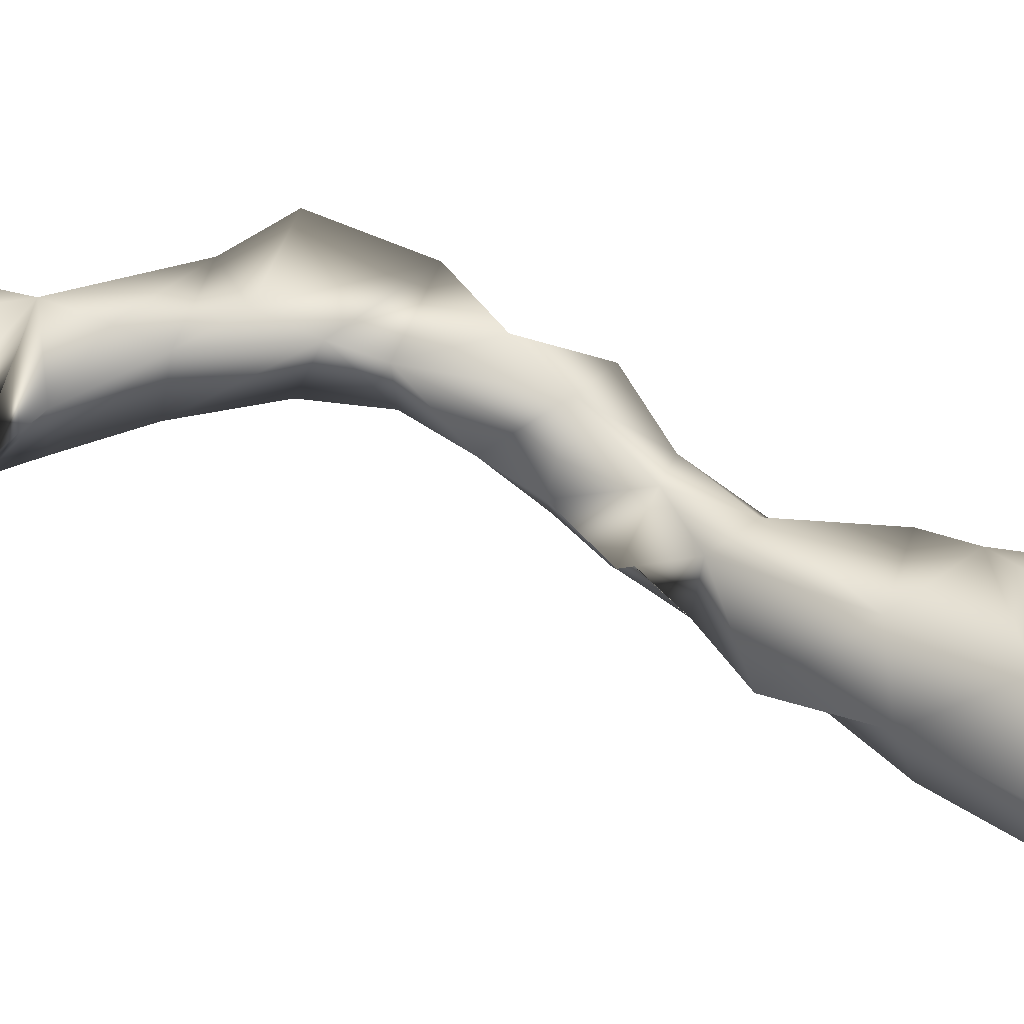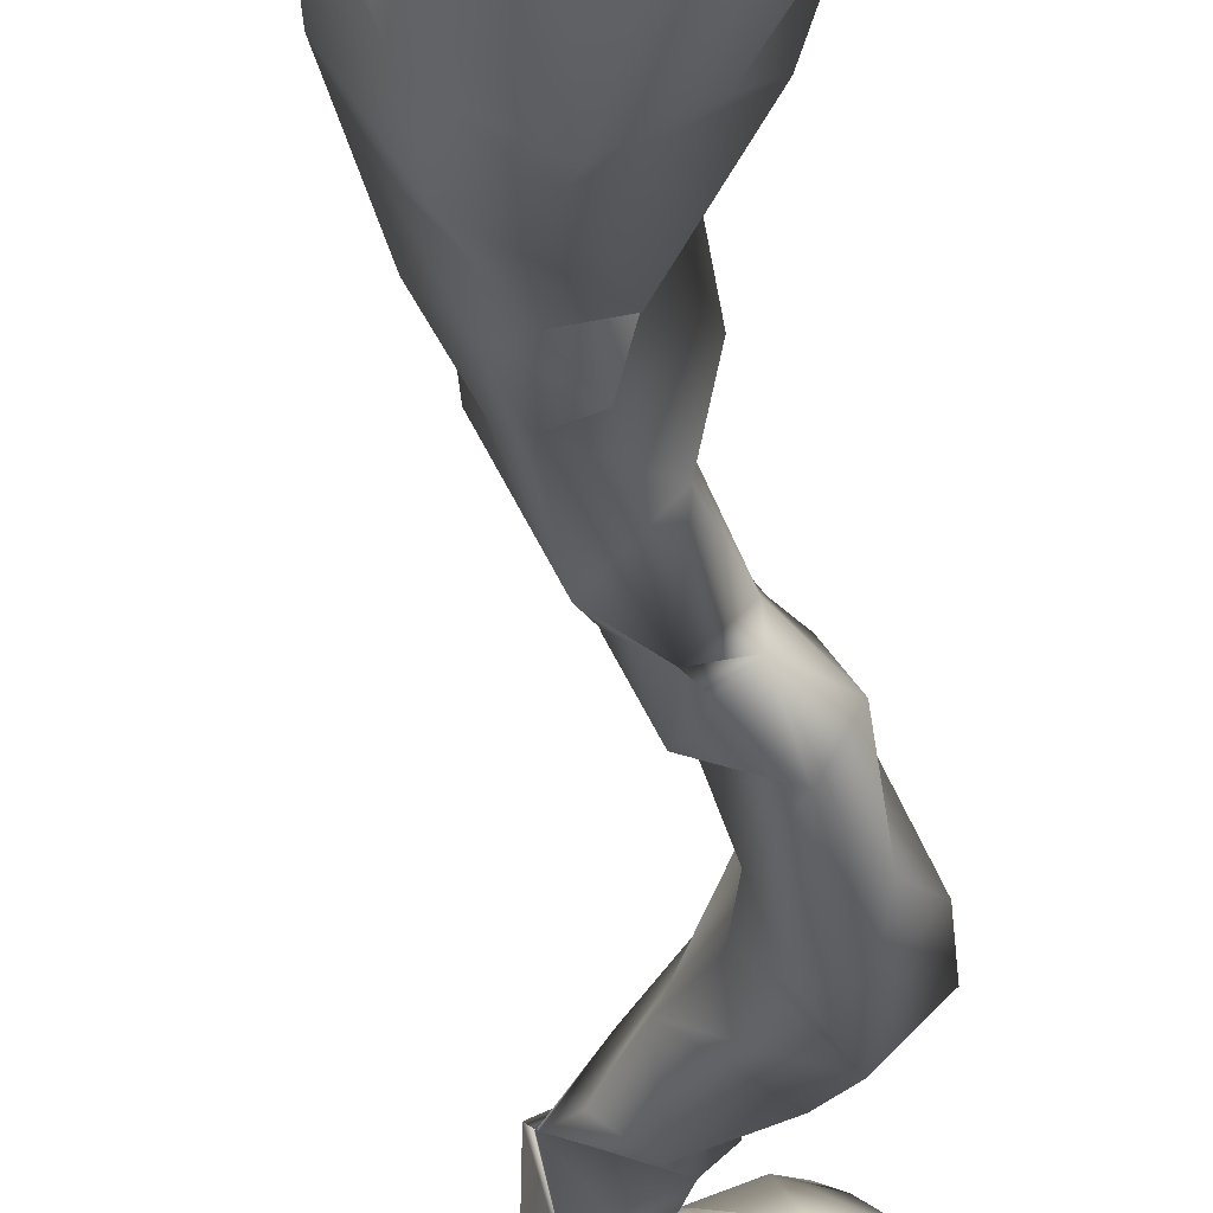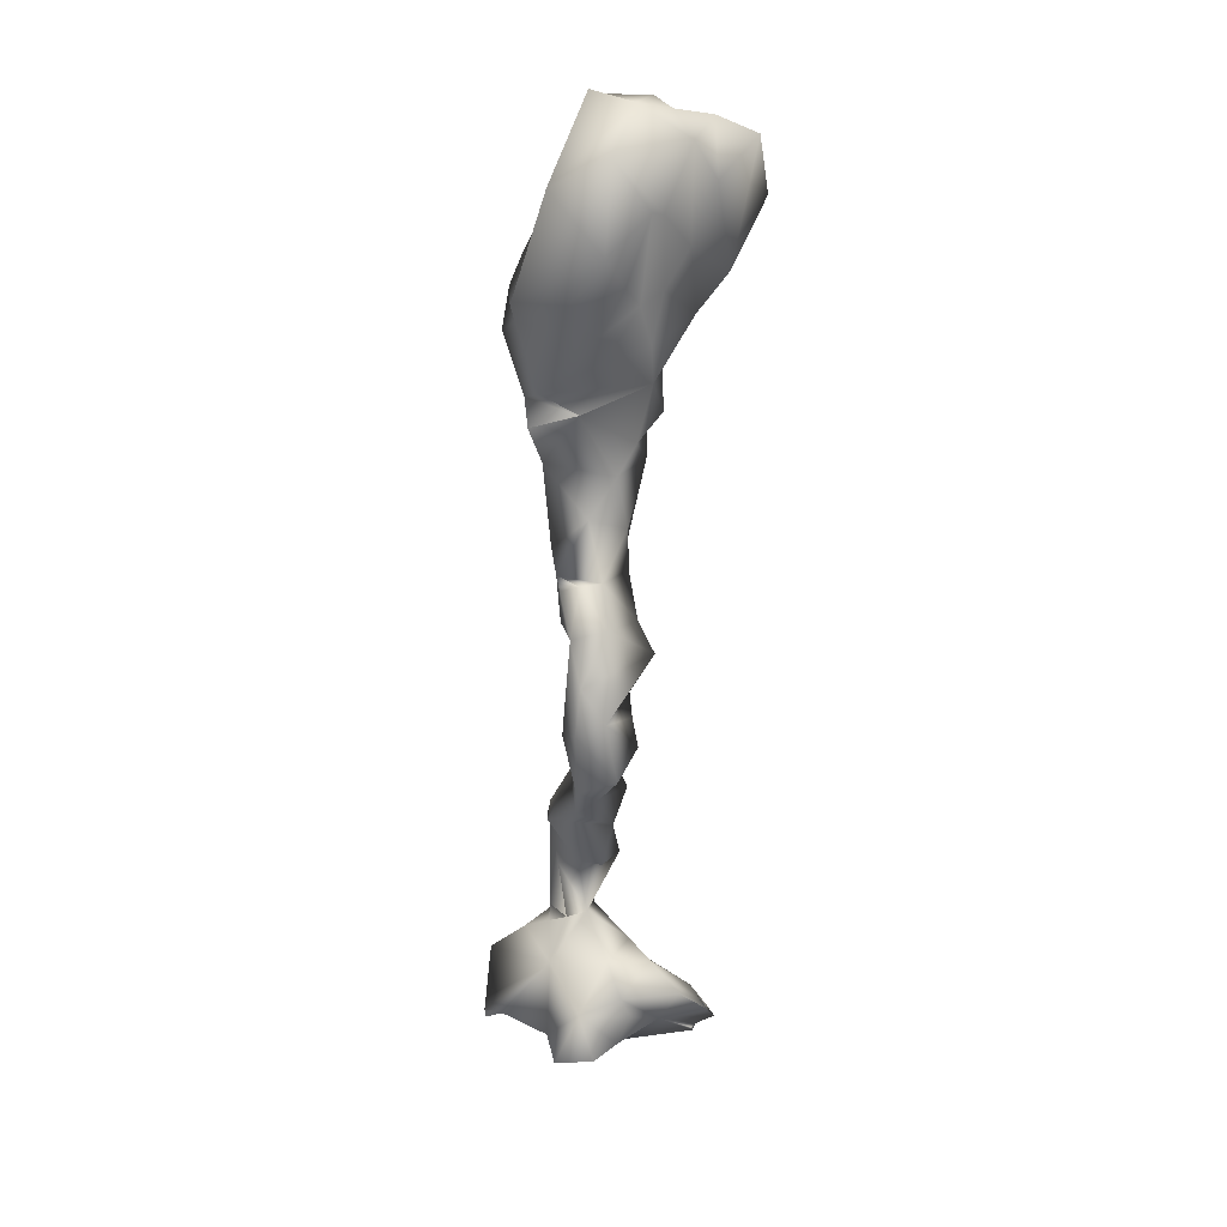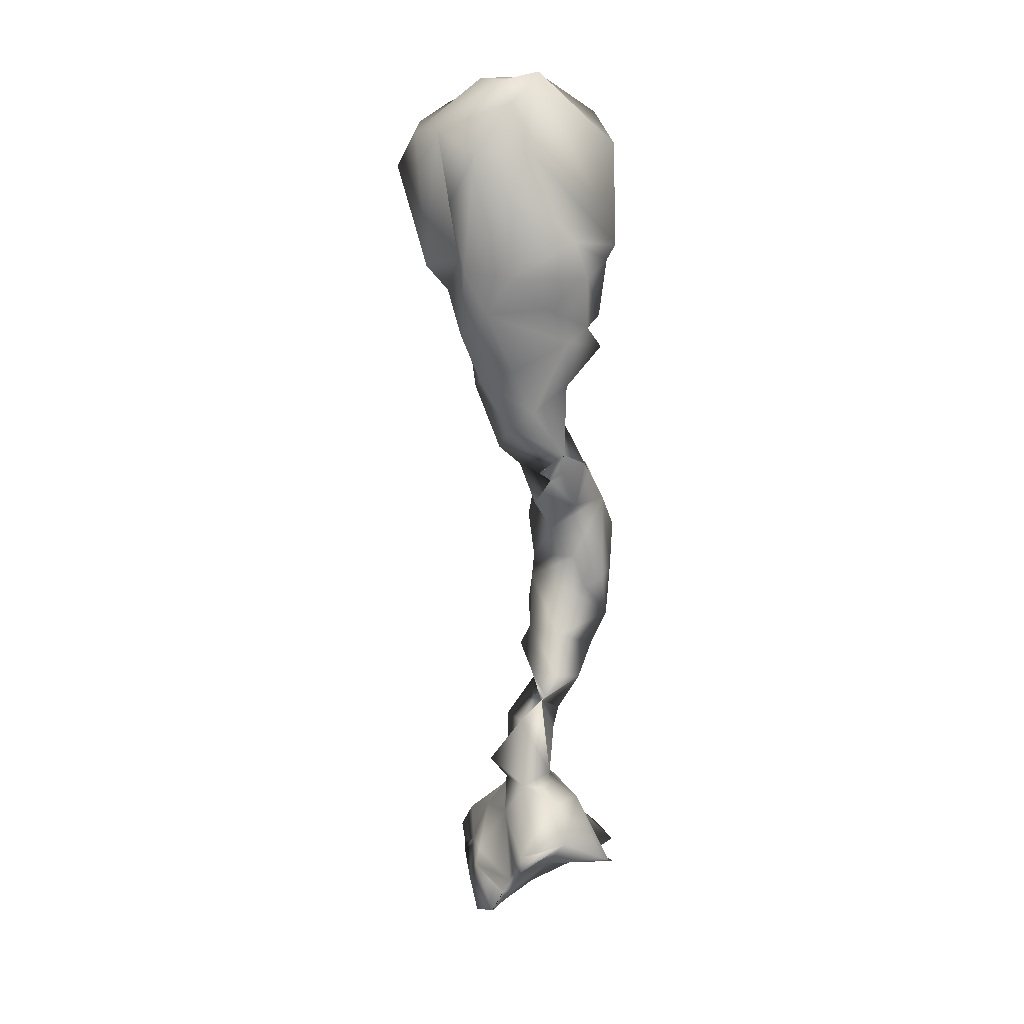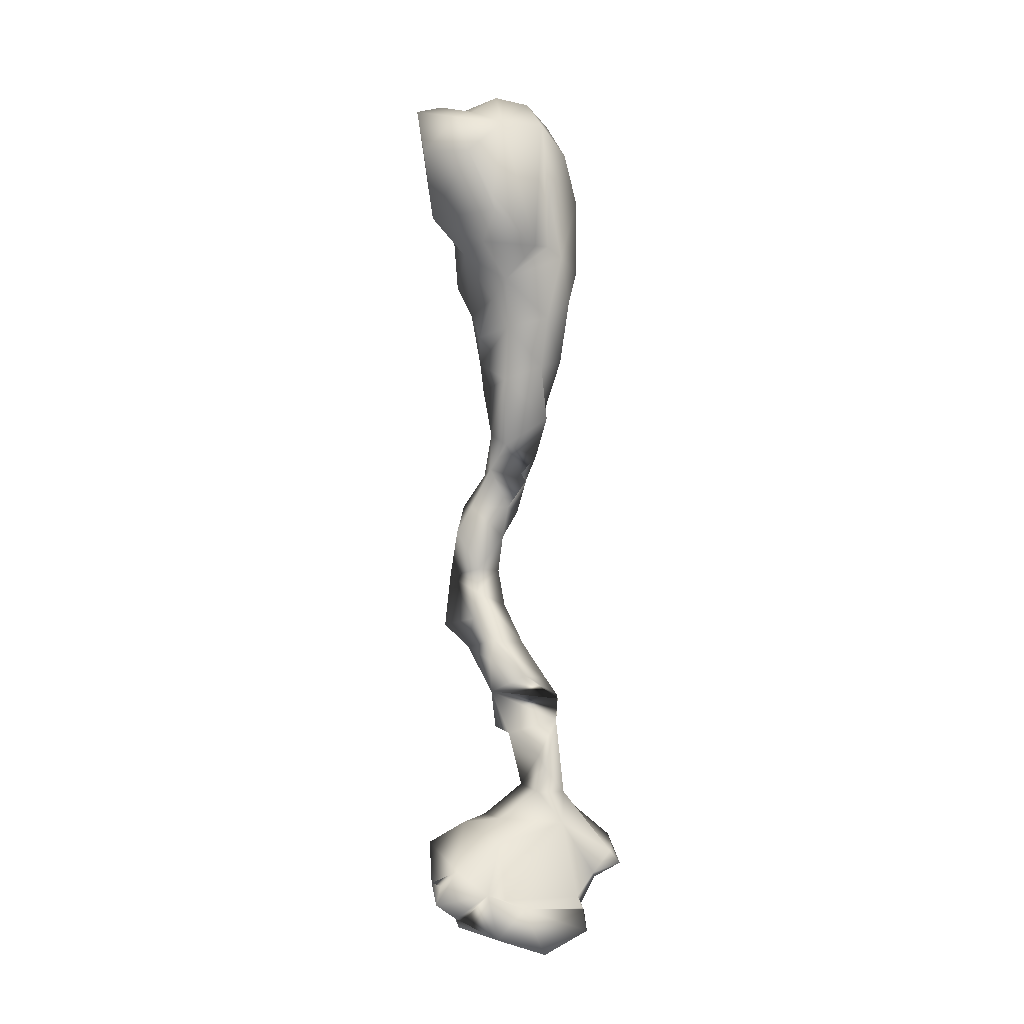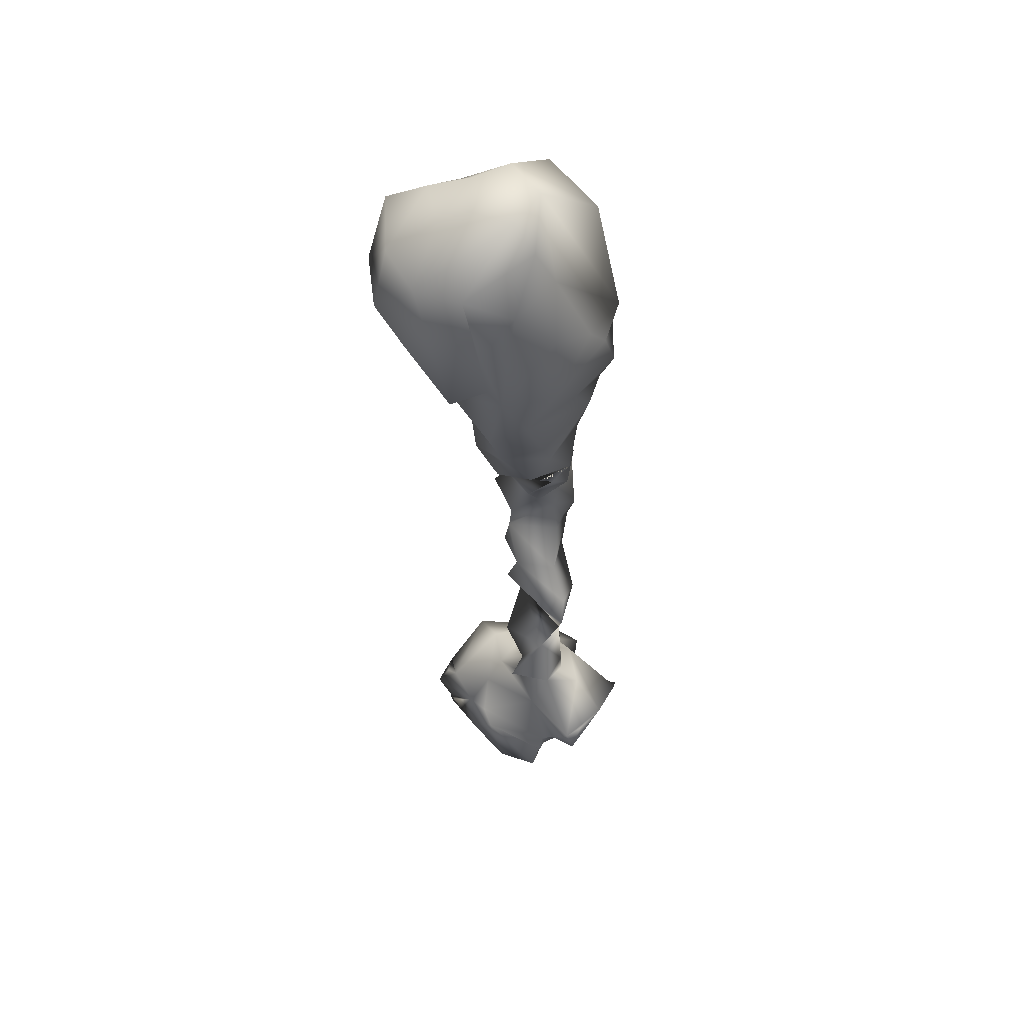
<metadata>
{"format":"obj","ext":"obj","renderer":"f3d","projection":"perspective","resolution":1024,"background":"white","views":[{"elev":77.0,"azim":-73.1,"up":"+Y"},{"elev":-41.6,"azim":3.3,"up":"+Y"},{"elev":19.1,"azim":57.6,"up":"+Z"},{"elev":17.1,"azim":-69.2,"up":"+Z"},{"elev":-8.1,"azim":-159.6,"up":"+Z"},{"elev":54.6,"azim":-104.1,"up":"+Z"}]}
</metadata>
<code>
o <bpy_struct,_Object("spine_25")>-simple_2.112
v -0.1733 0.1446 2.362
v -0.06989 0.05495 2.522
v -0.007498 0.1075 2.601
v -0.05584 -0.01793 2.368
v -0.1736 0.008371 2.216
v -0.09968 -0.127 2.14
v -0.1346 0.3003 2.438
v -0.1477 0.2523 2.184
v -0.1724 0.01197 1.938
v -0.1318 0.2248 1.988
v -0.1717 0.187 1.952
v -0.08883 -0.08875 1.824
v -0.1282 0.2205 1.717
v -0.174 0.1038 1.804
v -0.1114 0.02562 1.593
v -0.08438 0.1663 1.549
v -0.06686 0.0568 1.37
v 0.06382 0.1471 1.263
v 0.07386 0.000761 2.627
v 0.2214 -0.2303 2.378
v 0.09709 -0.2825 2.036
v -0.07112 -0.1874 2.06
v -0.04824 -0.2285 1.933
v 0.07831 -0.2567 1.983
v -0.03331 -0.1549 1.699
v 0.03473 -0.2026 1.743
v 0.1167 -0.1081 1.704
v 0.1423 -0.07743 1.691
v 0.1423 -0.07729 1.691
v 0.1362 -0.2118 1.772
v 0.1018 -0.2318 1.665
v 0.0161 -0.1323 1.526
v 0.1423 -0.07729 1.691
v 0.1417 -0.07783 1.69
v -0.03267 -0.02361 1.426
v 0.1649 -0.06137 1.37
v 0.03871 -0.1175 1.261
v 0.06026 -0.01115 1.177
v 0.06014 -0.05771 1.154
v 0.06015 -0.05771 1.154
v 0.08304 -0.01644 1.161
v 0.1433 -0.163 1.208
v 0.09259 -0.09876 1.175
v 0.1433 -0.163 1.208
v 0.06027 -0.05781 1.149
v 0.1453 0.09597 1.182
v 0.1036 0.01946 1.045
v 0.124 -0.1375 1.048
v 0.1433 -0.163 1.208
v 0.2328 -0.1333 1.192
v 0.1751 -0.1702 1.167
v 0.07802 0.2209 2.601
v 0.1377 0.3132 2.52
v 0.244 0.1795 2.577
v 0.2661 0.312 2.555
v 0.3071 0.2963 2.372
v 0.3098 0.4411 2.497
v -0.02882 0.4312 2.416
v 0.06243 0.5423 2.283
v -0.004022 0.4638 2.134
v 0.1338 0.4814 2.44
v 0.2473 0.5205 2.309
v -0.1269 0.3506 1.959
v -0.001633 0.4428 2.082
v 0.06057 0.3965 1.982
v 0.1634 0.3232 1.958
v 0.2735 0.3702 2.1
v -0.001523 0.3218 1.853
v 0.01663 0.2505 1.692
v 0.08018 0.2589 1.798
v 0.03678 0.2313 1.495
v 0.1396 0.2247 1.665
v 0.2059 0.01624 1.504
v 0.1435 0.09362 1.314
v 0.2501 0.0492 2.602
v 0.3308 0.1953 2.496
v 0.3712 -0.1072 2.472
v 0.3545 -0.1208 2.19
v 0.3705 0.02711 2.308
v 0.3702 0.0673 2.301
v 0.2859 0.126 2.066
v 0.2752 0.05086 2.028
v 0.3426 -0.04371 2.098
v 0.3033 0.2064 2.19
v 0.2332 -0.04727 1.863
v 0.2895 0.08147 1.907
v 0.2309 -0.1813 2.021
v 0.286 -0.09216 1.955
v 0.206 0.1426 1.773
v 0.1875 0.09856 1.593
v 0.227 -0.05053 1.185
v 0.2299 0.0759 1.043
v 0.3325 -0.09855 1.075
v -0.08234 0.004744 0.2353
v 0.06402 0.1156 0.1881
v -0.03965 0.07528 0.1062
v -0.08225 0.1287 0.05733
v -0.03962 0.07933 -0.02898
v -0.1036 -0.01608 -0.02678
v 0.06127 -0.009363 0.002178
v -0.1234 0.05445 -0.1388
v -0.2515 -0.1278 -0.2253
v -0.2681 -0.06371 -0.2417
v -0.3 -0.07821 -0.2855
v -0.2167 -0.01651 -0.3201
v -0.2111 -0.04433 -0.3362
v 0.09356 0.1354 -0.1216
v 0.03579 0.2264 -0.4102
v -0.1676 0.01723 -0.4045
v -0.1691 0.01003 -0.4455
v -0.1966 0.03547 -0.4471
v -0.2198 0.07106 -0.5203
v -0.03189 0.2155 -0.4399
v -0.194 0.03616 -0.4443
v -0.1133 0.06289 -0.5295
v 0.03982 0.002239 -0.5078
v -0.09869 0.1836 -0.599
v 0.1446 -0.03373 0.9398
v 0.1916 -0.1092 0.8187
v 0.2715 -0.1934 1.044
v 0.2435 -0.2066 0.7317
v 0.1681 -0.1147 0.6843
v 0.3134 -0.2013 0.5647
v 0.2093 -0.1481 0.698
v 0.3258 -0.2102 0.7533
v 0.08204 -0.08264 0.5328
v 0.1446 0.05205 0.5352
v 0.2482 -0.1635 0.4567
v 0.03564 0.009052 0.4021
v -0.001225 -0.1061 0.4
v -0.05597 -0.08377 0.3335
v 0.08545 -0.1675 0.3757
v -0.06049 -0.06976 0.3181
v -0.06355 -0.06966 0.3196
v -0.06139 -0.07104 0.3199
v 0.1171 -0.0755 0.2229
v 0.168 -0.01751 0.2153
v -0.0329 -0.0945 0.01374
v 0.0173 -0.09131 0.1819
v -0.1036 -0.148 -0.08234
v 0.08325 -0.1658 -0.1294
v 0.00897 -0.05618 -0.02773
v 0.009197 -0.05608 -0.02801
v -0.04109 -0.09342 -0.05217
v -0.2099 -0.2208 -0.186
v -0.07383 -0.3191 -0.2889
v -0.04434 -0.3407 -0.3104
v -0.02141 -0.3516 -0.3244
v 0.001065 -0.2993 -0.3159
v 0.2271 -0.1442 -0.2646
v -0.07925 -0.105 -0.353
v 0.1072 -0.1942 -0.376
v 0.1923 -0.1879 -0.4267
v 0.2622 -0.2576 -0.3838
v 0.06759 0.1999 -0.2132
v 0.2372 0.1234 -0.1371
v 0.1853 0.3182 -0.3064
v 0.3614 0.1549 -0.2109
v 0.08461 0.2716 -0.391
v 0.0455 0.274 -0.5456
v 0.1643 0.3405 -0.4879
v 0.1678 0.3443 -0.4979
v 0.2376 0.3425 -0.3567
v 0.2376 0.3842 -0.4207
v 0.2853 0.3127 -0.3478
v 0.2852 0.3139 -0.3482
v 0.1732 0.3481 -0.4698
v 0.179 0.3465 -0.4681
v 0.2766 0.1085 0.9442
v 0.3545 -0.2086 0.9173
v 0.2078 0.06022 0.8073
v 0.2099 0.06904 0.7188
v 0.4117 -0.1552 0.8096
v 0.2192 0.08564 0.6181
v 0.4181 -0.1189 0.6152
v 0.325 -0.1286 0.5272
v 0.1467 0.09244 0.4568
v 0.1681 0.02464 0.3455
v 0.2125 -0.02553 -0.1099
v 0.3008 -0.03008 -0.2057
v 0.2645 0.03049 -0.3041
v 0.2334 0.1605 -0.3643
v 0.2916 -0.04025 -0.3689
v 0.3482 -0.1627 -0.3648
f 1 4 2
f 11 5 1
f 5 9 6
f 68 13 11
f 14 12 9
f 13 69 16
f 16 17 35
f 11 14 9
f 6 21 4
f 22 23 24
f 20 19 21
f 24 21 22
f 4 21 19
f 29 28 27
f 26 23 12
f 25 32 31
f 31 34 33
f 73 34 32
f 28 33 27
f 33 29 27
f 23 30 24
f 35 37 32
f 37 36 32
f 40 39 38
f 37 40 38
f 37 44 42
f 47 48 45
f 40 47 41
f 43 48 44
f 51 50 49
f 91 36 42
f 42 50 91
f 42 51 49
f 48 51 44
f 9 12 23
f 3 75 52
f 52 58 3
f 54 53 52
f 55 54 76
f 56 57 55
f 53 61 58
f 53 54 55
f 58 63 7
f 67 57 56
f 61 59 58
f 70 68 66
f 68 70 69
f 72 90 69
f 76 54 75
f 80 84 76
f 82 86 81
f 80 79 82
f 88 85 82
f 89 66 86
f 86 85 89
f 34 73 90
f 90 89 34
f 91 74 36
f 46 92 47
f 91 92 46
f 120 93 50
f 91 46 74
f 50 93 91
f 99 98 101
f 98 99 97
f 103 104 102
f 106 145 104
f 106 104 105
f 155 108 101
f 107 155 101
f 101 109 105
f 105 109 106
f 109 113 114
f 117 116 115
f 117 115 112
f 114 110 111
f 109 114 111
f 94 97 99
f 96 97 94
f 119 120 118
f 118 48 47
f 119 121 120
f 172 126 122
f 123 121 124
f 121 125 120
f 122 124 119
f 123 124 122
f 178 128 132
f 132 128 126
f 126 127 130
f 133 132 131
f 133 136 132
f 135 131 134
f 100 95 136
f 139 136 135
f 133 178 135
f 137 132 136
f 129 178 133
f 141 179 100
f 143 100 142
f 142 100 139
f 149 141 147
f 140 103 145
f 151 146 145
f 141 140 145
f 150 179 141
f 141 144 140
f 152 141 149
f 146 149 147
f 153 154 152
f 152 149 151
f 151 148 147
f 147 148 146
f 156 157 155
f 108 159 113
f 182 162 161
f 163 164 157
f 158 165 166
f 164 166 165
f 162 167 168
f 164 163 166
f 182 161 168
f 159 168 161
f 155 157 159
f 155 159 108
f 157 166 165
f 125 173 170
f 170 173 169
f 173 174 172
f 123 175 125
f 175 173 125
f 176 177 127
f 128 176 123
f 178 137 95
f 176 128 178
f 174 127 172
f 175 176 174
f 180 179 150
f 179 156 107
f 179 180 156
f 107 100 179
f 150 183 181
f 150 184 183
f 183 182 181
f 47 92 118
f 8 7 10
f 7 1 2 3
f 16 71 17
f 116 117 160
f 77 75 20
f 20 75 19
f 46 40 18
f 127 177 129
f 137 136 95
f 172 127 126
f 184 154 153
f 4 19 2
f 75 54 52
f 76 84 56
f 73 71 90
f 90 71 69
f 134 133 94
f 99 138 94
f 99 144 138
f 140 144 99
f 151 145 106
f 115 116 151
f 19 75 3
f 45 39 41 47
f 7 8 1
f 1 5 4
f 5 6 4
f 11 8 10
f 5 11 9
f 1 8 11
f 11 13 14
f 16 35 15
f 13 16 15
f 14 13 15
f 11 10 68
f 21 78 20
f 22 9 23
f 87 21 24
f 87 78 21
f 22 21 6
f 29 30 28
f 26 28 30
f 12 25 26
f 31 32 34
f 25 31 26
f 28 31 33
f 33 34 29
f 31 28 26
f 23 26 30
f 35 17 37
f 18 37 17
f 40 41 39
f 38 39 37
f 37 18 40
f 37 43 44
f 40 46 47
f 43 39 45 48
f 37 39 43
f 51 48 120 50
f 63 58 60 64
f 37 42 36
f 42 49 50
f 42 44 51
f 36 73 32
f 52 53 58
f 55 57 61
f 53 55 61
f 61 57 62
f 58 59 60
f 56 84 67
f 64 65 63
f 97 96 100 98
f 67 65 64
f 59 67 64
f 59 64 60
f 66 67 84
f 62 67 59
f 65 66 68
f 67 66 65
f 62 59 61
f 57 67 62
f 63 68 10
f 89 72 70
f 66 89 70
f 71 16 69
f 69 70 72
f 74 18 71
f 18 74 46
f 65 68 63
f 77 80 76
f 75 77 76
f 77 79 80
f 83 79 78
f 80 81 84
f 81 86 66
f 88 83 87
f 78 87 83
f 80 82 81
f 79 83 82
f 83 88 82
f 77 78 79
f 88 30 85
f 93 92 91
f 73 36 74
f 86 82 85
f 95 96 94
f 94 178 95
f 96 95 100
f 99 101 103
f 113 112 111 114
f 104 145 102
f 103 101 105
f 103 105 104
f 101 108 109
f 101 98 107
f 140 99 103
f 106 110 151
f 109 110 106
f 109 111 110
f 113 109 108
f 110 115 151
f 112 113 117
f 114 111 112 115
f 135 134 138 139
f 114 115 110
f 48 118 120
f 126 123 122
f 119 124 121
f 129 130 127
f 130 132 126
f 133 135 136
f 135 133 131
f 131 130 129 133
f 100 136 139
f 130 131 132
f 143 142 144 141
f 132 137 178
f 142 143 138
f 141 145 146 147
f 144 142 138
f 139 143 142
f 138 143 139
f 141 100 143
f 151 147 146
f 151 116 153 152
f 152 150 141
f 150 152 154
f 146 148 149
f 149 148 151
f 163 157 165 166
f 156 155 107
f 156 158 157
f 159 160 113
f 159 161 160
f 162 182 116
f 158 182 165
f 182 164 165
f 167 160 161 168
f 182 168 164
f 160 162 116
f 157 164 159
f 172 122 119 171
f 160 167 162
f 162 168 161
f 159 164 168
f 158 166 157
f 118 92 171
f 169 173 171
f 92 169 171
f 170 169 93
f 120 170 93
f 30 29 89 85
f 171 173 172
f 173 175 174
f 176 178 177
f 176 175 123
f 176 127 174
f 150 181 180
f 180 181 182
f 156 180 158
f 158 180 182
f 93 169 92
f 7 3 58
f 7 63 10
f 13 68 69
f 71 18 17
f 98 100 107
f 113 160 117
f 78 77 20
f 24 88 87
f 25 15 35 32
f 34 89 29
f 30 88 24
f 118 171 119
f 125 170 120
f 121 123 125
f 129 177 178
f 128 123 126
f 154 184 150
f 182 183 116
f 183 153 116
f 184 153 183
f 2 19 3
f 6 9 22
f 12 14 25
f 14 15 25
f 76 56 55
f 81 66 84
f 90 72 89
f 73 74 71
f 134 131 133
f 133 135 94
f 94 135 178
f 134 94 138
f 102 145 103

</code>
